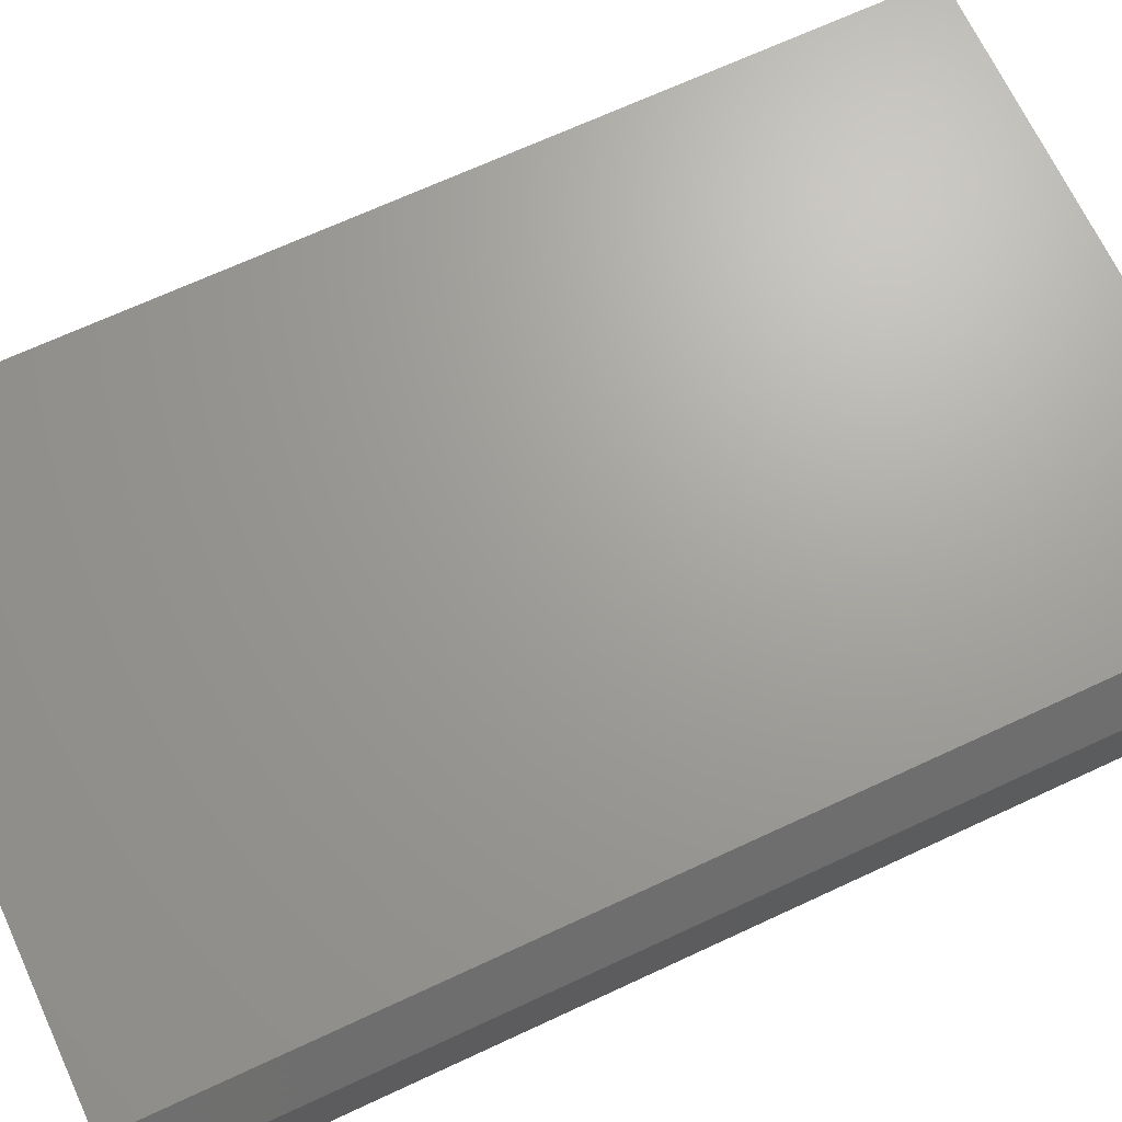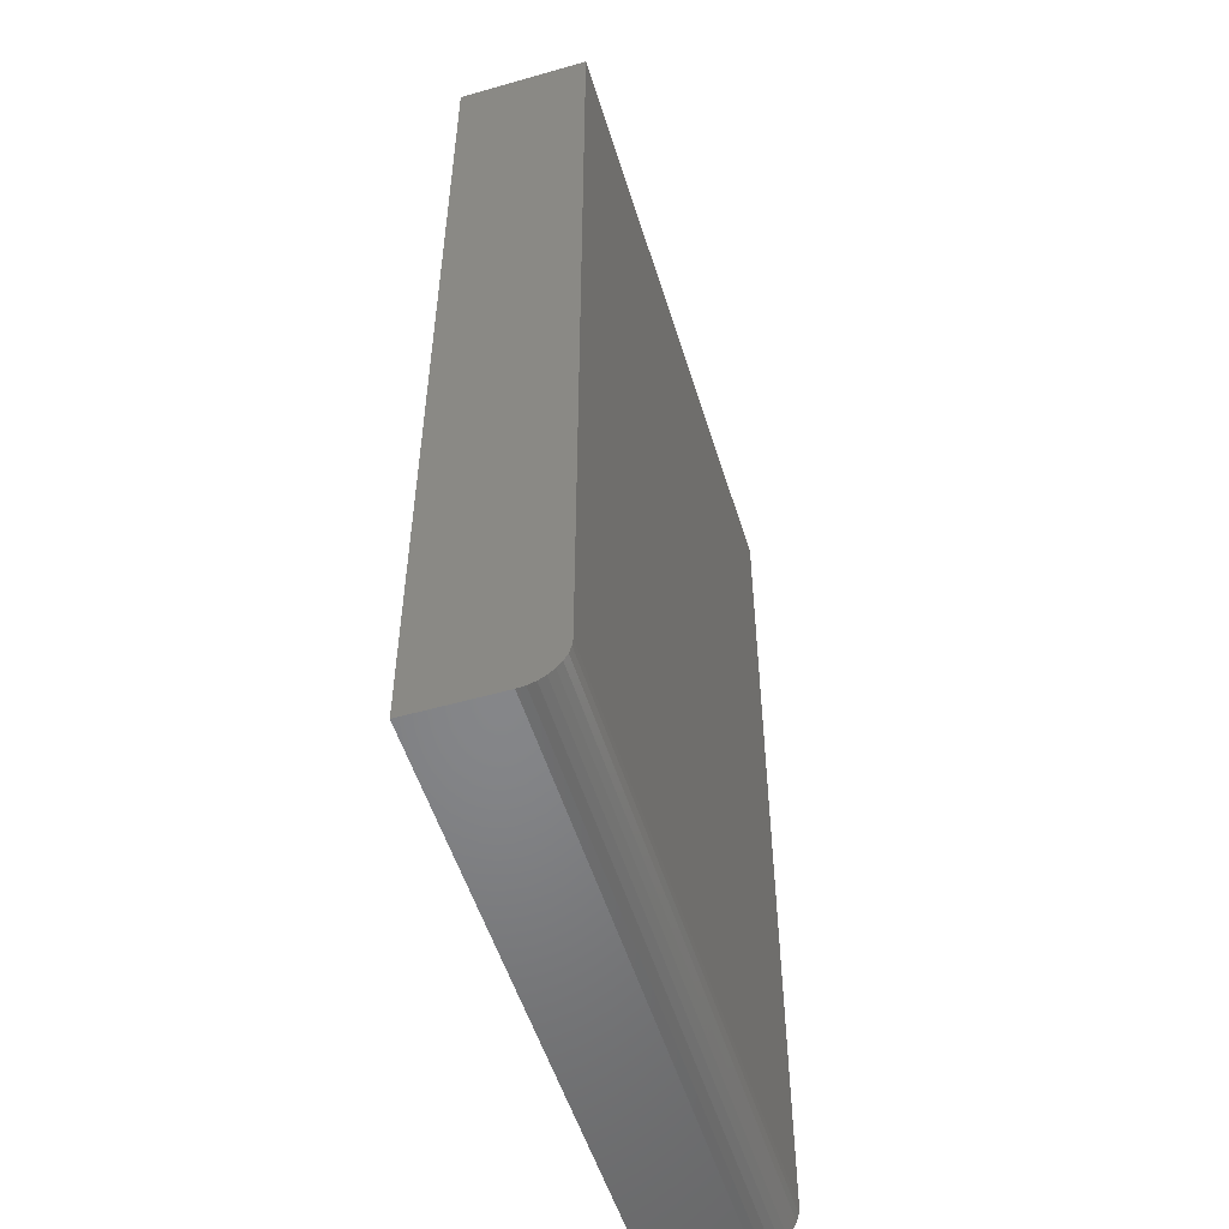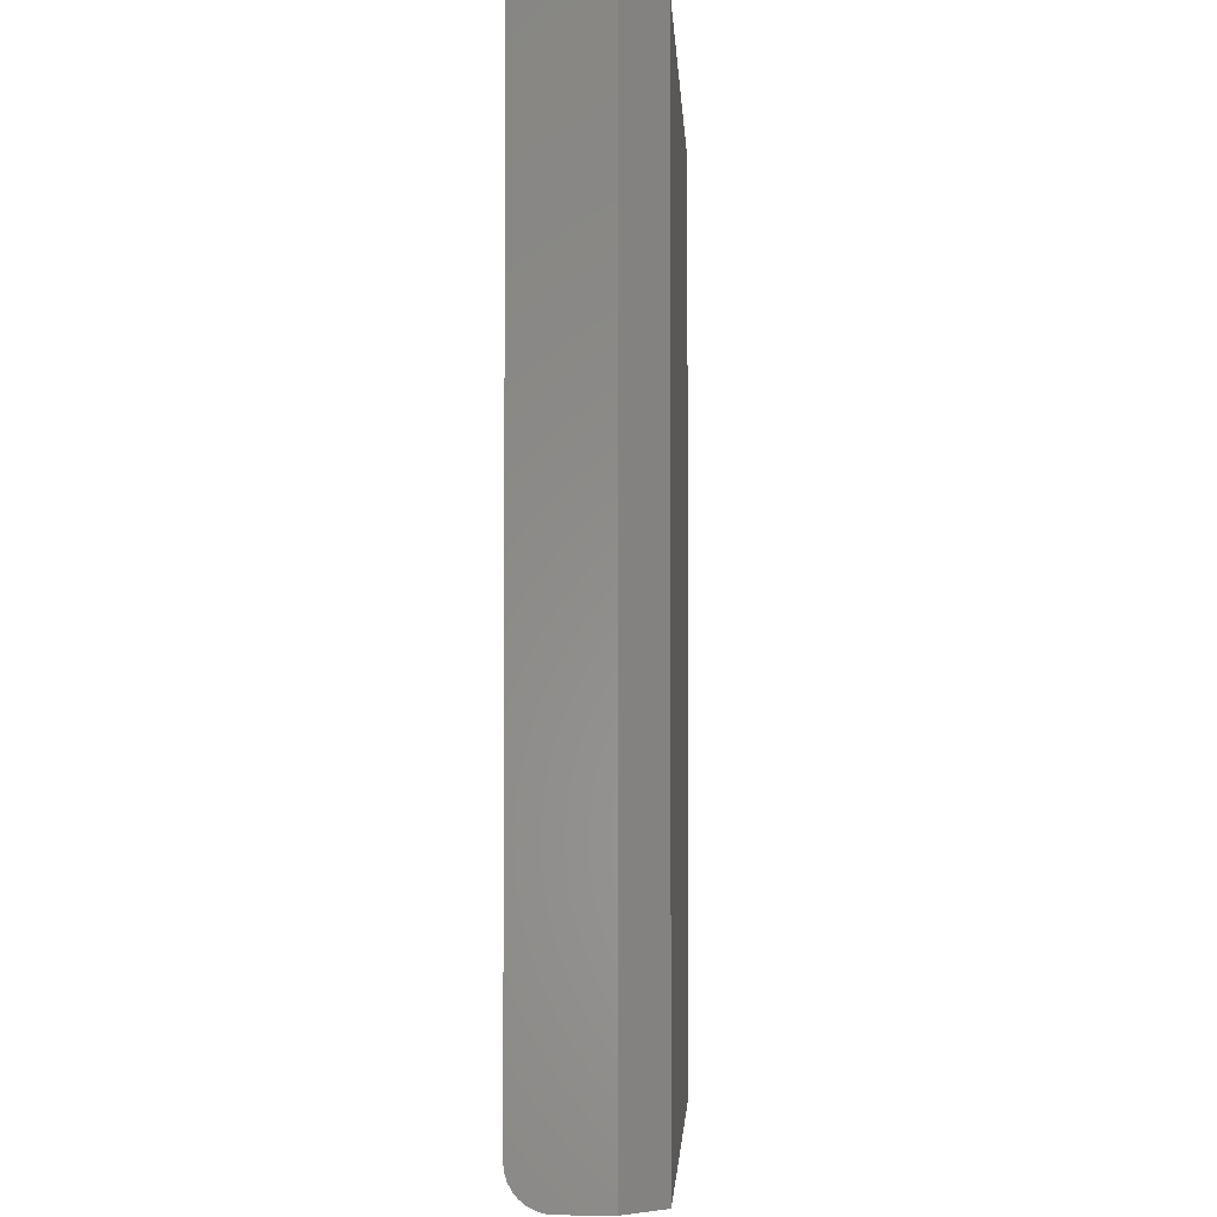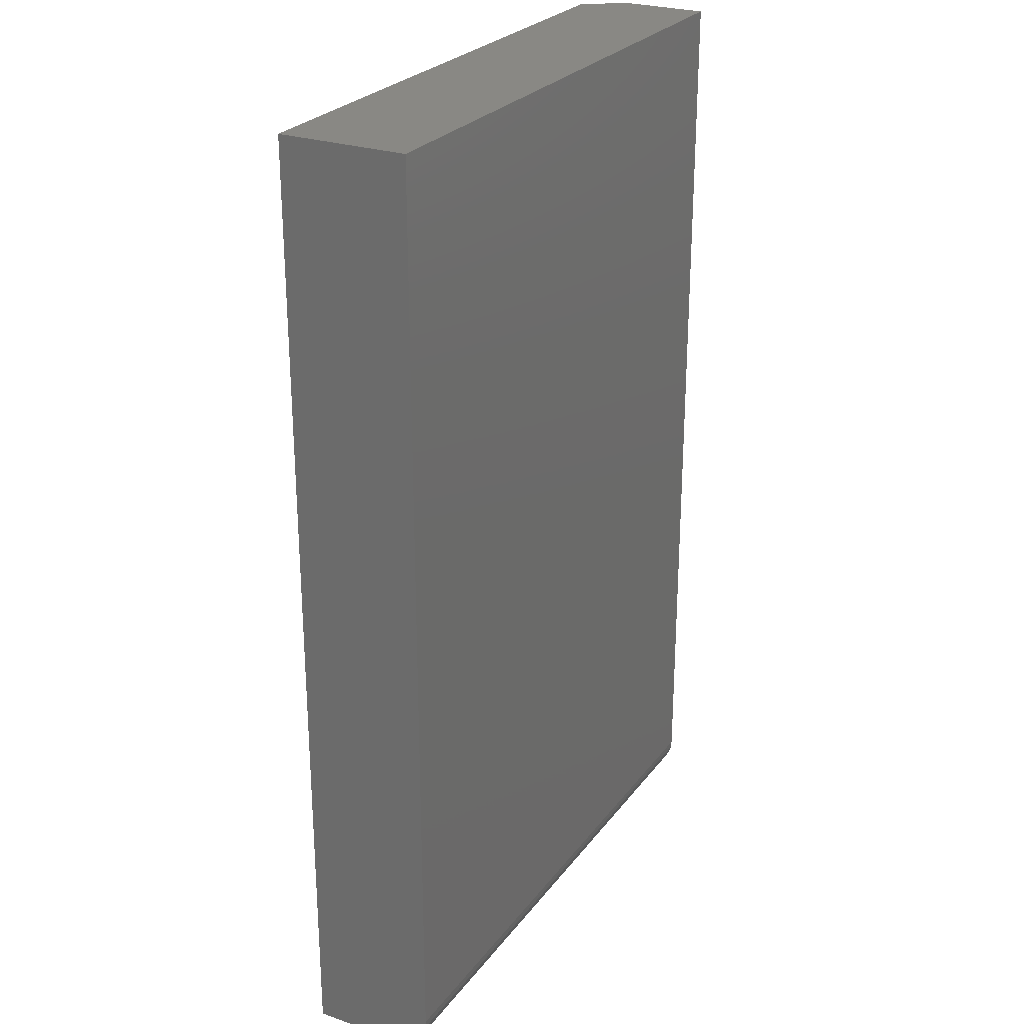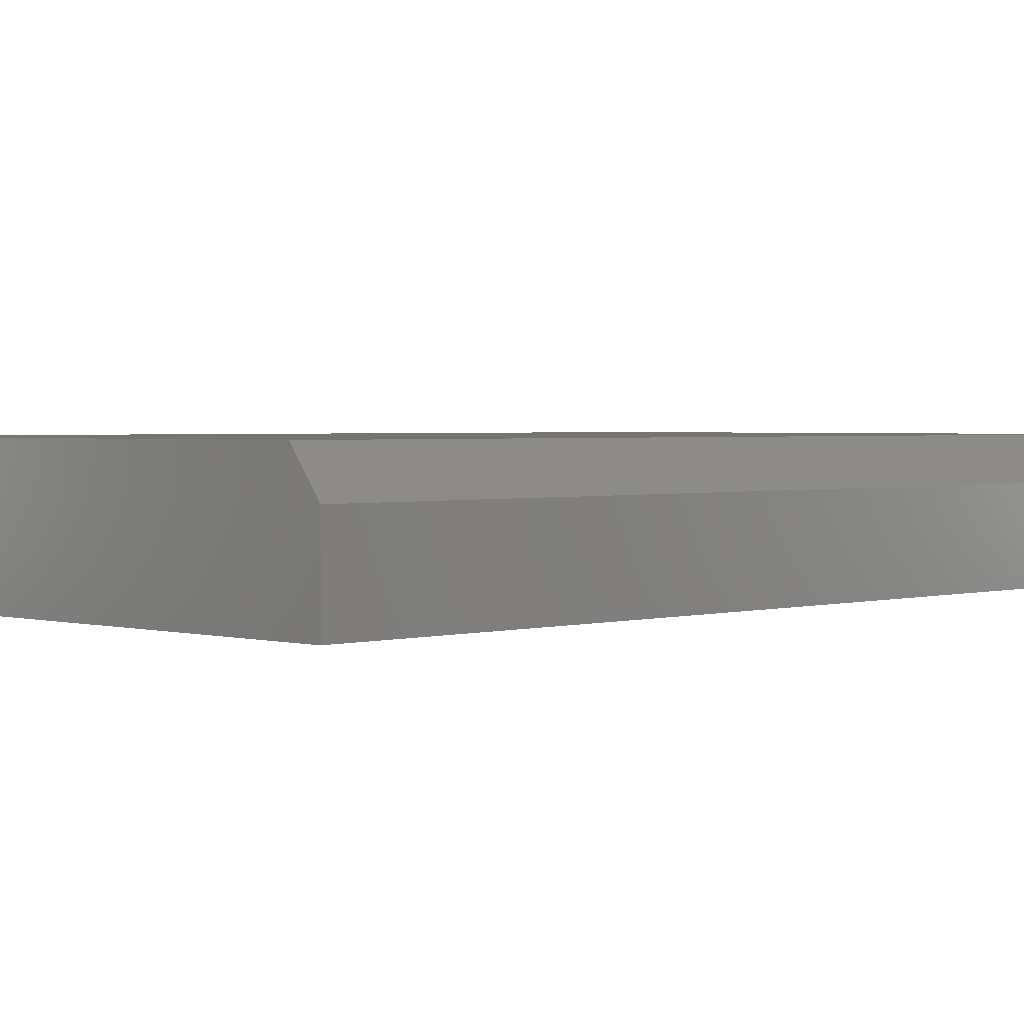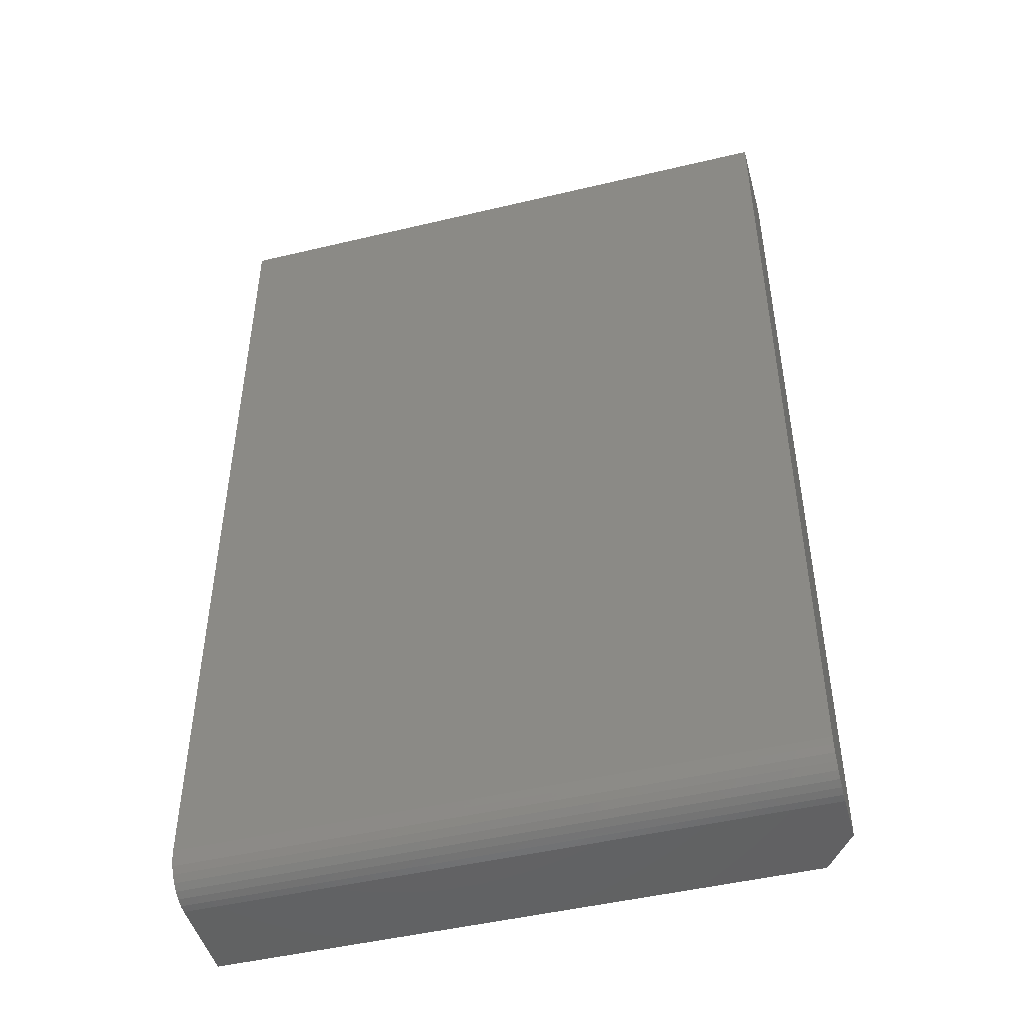
<metadata>
{"format":"stl","ext":"stl","renderer":"f3d","projection":"perspective","resolution":1024,"background":"white","views":[{"elev":68.3,"azim":-115.0,"up":"+Z"},{"elev":-53.1,"azim":107.0,"up":"+Y"},{"elev":-2.7,"azim":-86.8,"up":"+Y"},{"elev":26.1,"azim":118.5,"up":"+Y"},{"elev":2.0,"azim":-135.4,"up":"+Z"},{"elev":-47.3,"azim":-164.9,"up":"+Y"}]}
</metadata>
<code>
# stl→obj: 26 verts, 48 faces
v -0.2422 -0.75 -0.02344
v 0.2344 -0.75 -0.02344
v -0.2422 -0.75 0.01439
v 0.2344 -0.75 0.04564
v -0.2188 -0.75 0.04564
v -0.2422 -0.7476 -0.0354
v -0.2422 -0.7494 -0.02953
v -0.2422 4.314e-18 0.01439
v -0.2422 0 -0.05469
v -0.2422 -0.7188 -0.05469
v -0.2422 -0.7248 -0.05409
v -0.2422 -0.7307 -0.05231
v -0.2422 -0.7361 -0.04942
v -0.2422 -0.7408 -0.04553
v -0.2422 -0.7447 -0.0408
v -0.2188 7.567e-18 0.04564
v 0.2344 3.272e-17 0.04564
v 0.2344 2.645e-17 -0.05469
v 0.2344 -0.7494 -0.02953
v 0.2344 -0.7476 -0.0354
v 0.2344 -0.7447 -0.0408
v 0.2344 -0.7408 -0.04553
v 0.2344 -0.7361 -0.04942
v 0.2344 -0.7307 -0.05231
v 0.2344 -0.7248 -0.05409
v 0.2344 -0.7188 -0.05469
f 1 2 3
f 3 2 4
f 3 4 5
f 1 6 7
f 3 8 9
f 3 9 10
f 3 10 11
f 3 11 12
f 3 12 13
f 3 13 14
f 3 14 15
f 3 15 6
f 3 6 1
f 16 17 8
f 8 17 18
f 8 18 9
f 17 16 4
f 4 16 5
f 5 16 3
f 3 16 8
f 2 19 20
f 4 2 20
f 4 20 21
f 4 21 22
f 4 22 23
f 4 23 24
f 4 24 25
f 4 25 26
f 4 26 18
f 4 18 17
f 9 18 10
f 10 18 26
f 10 26 11
f 11 26 25
f 11 25 12
f 12 25 24
f 12 24 13
f 13 24 23
f 13 23 14
f 14 23 22
f 14 22 15
f 15 22 21
f 15 21 6
f 6 21 20
f 6 20 7
f 7 20 19
f 7 19 1
f 1 19 2

</code>
